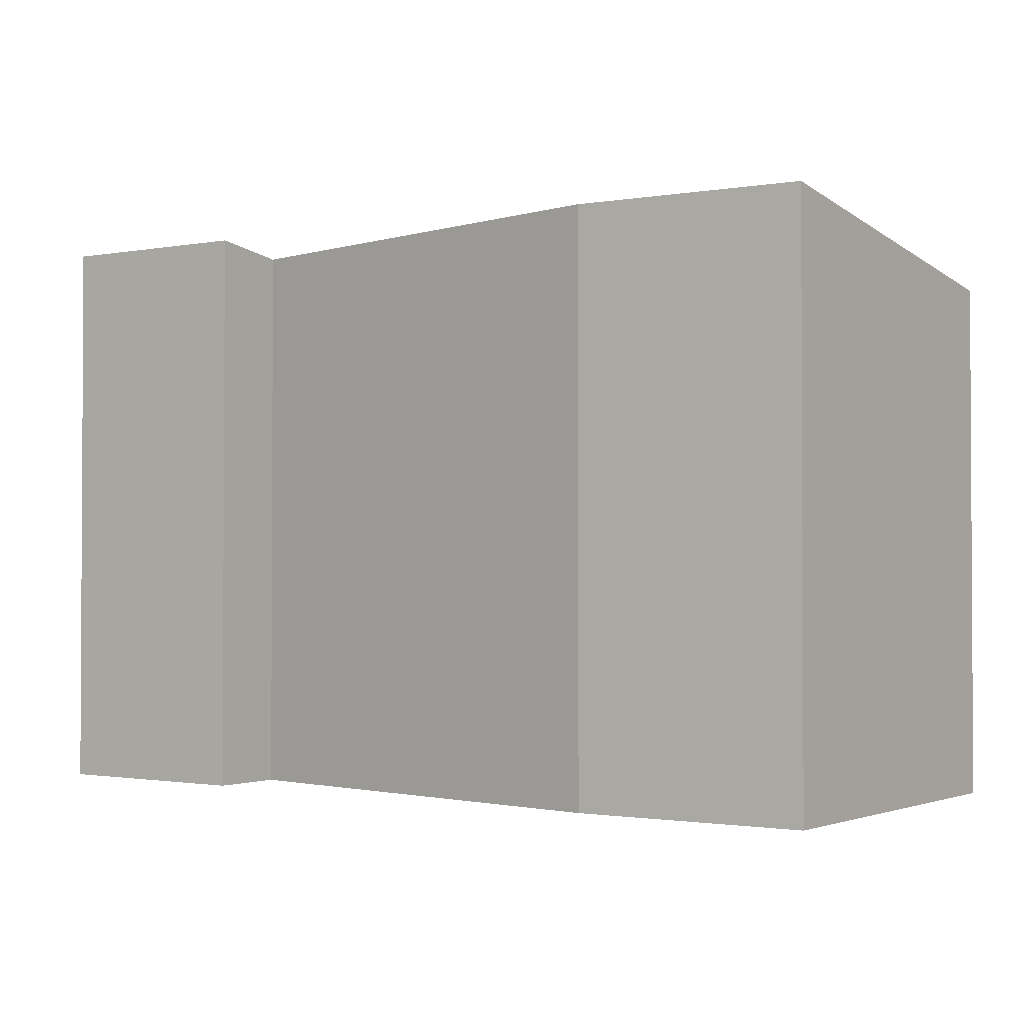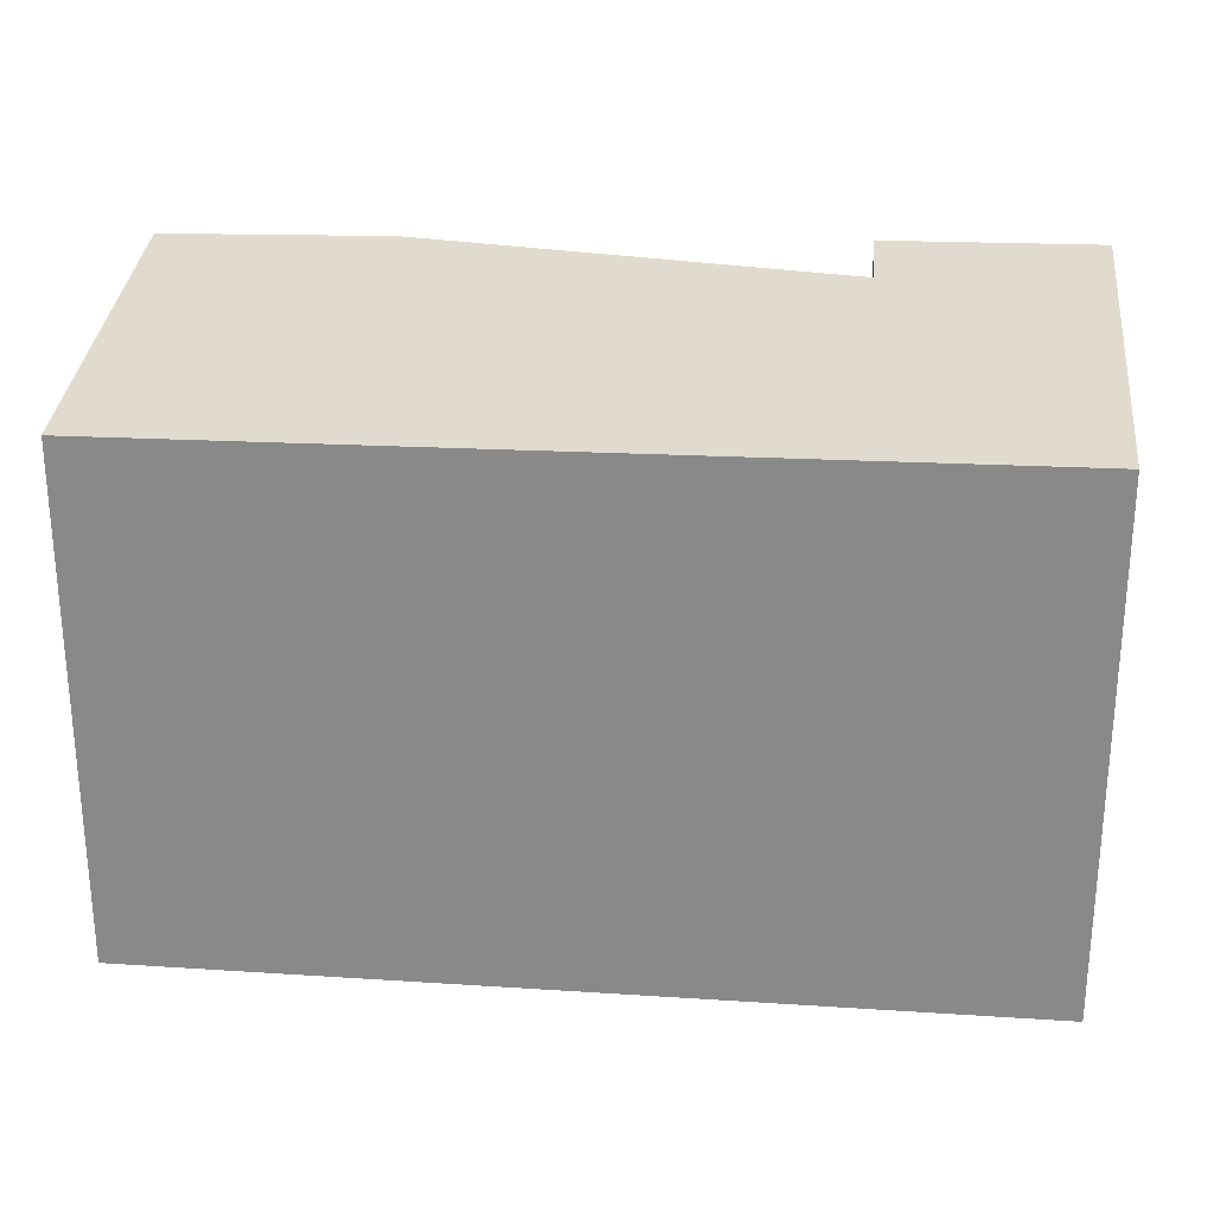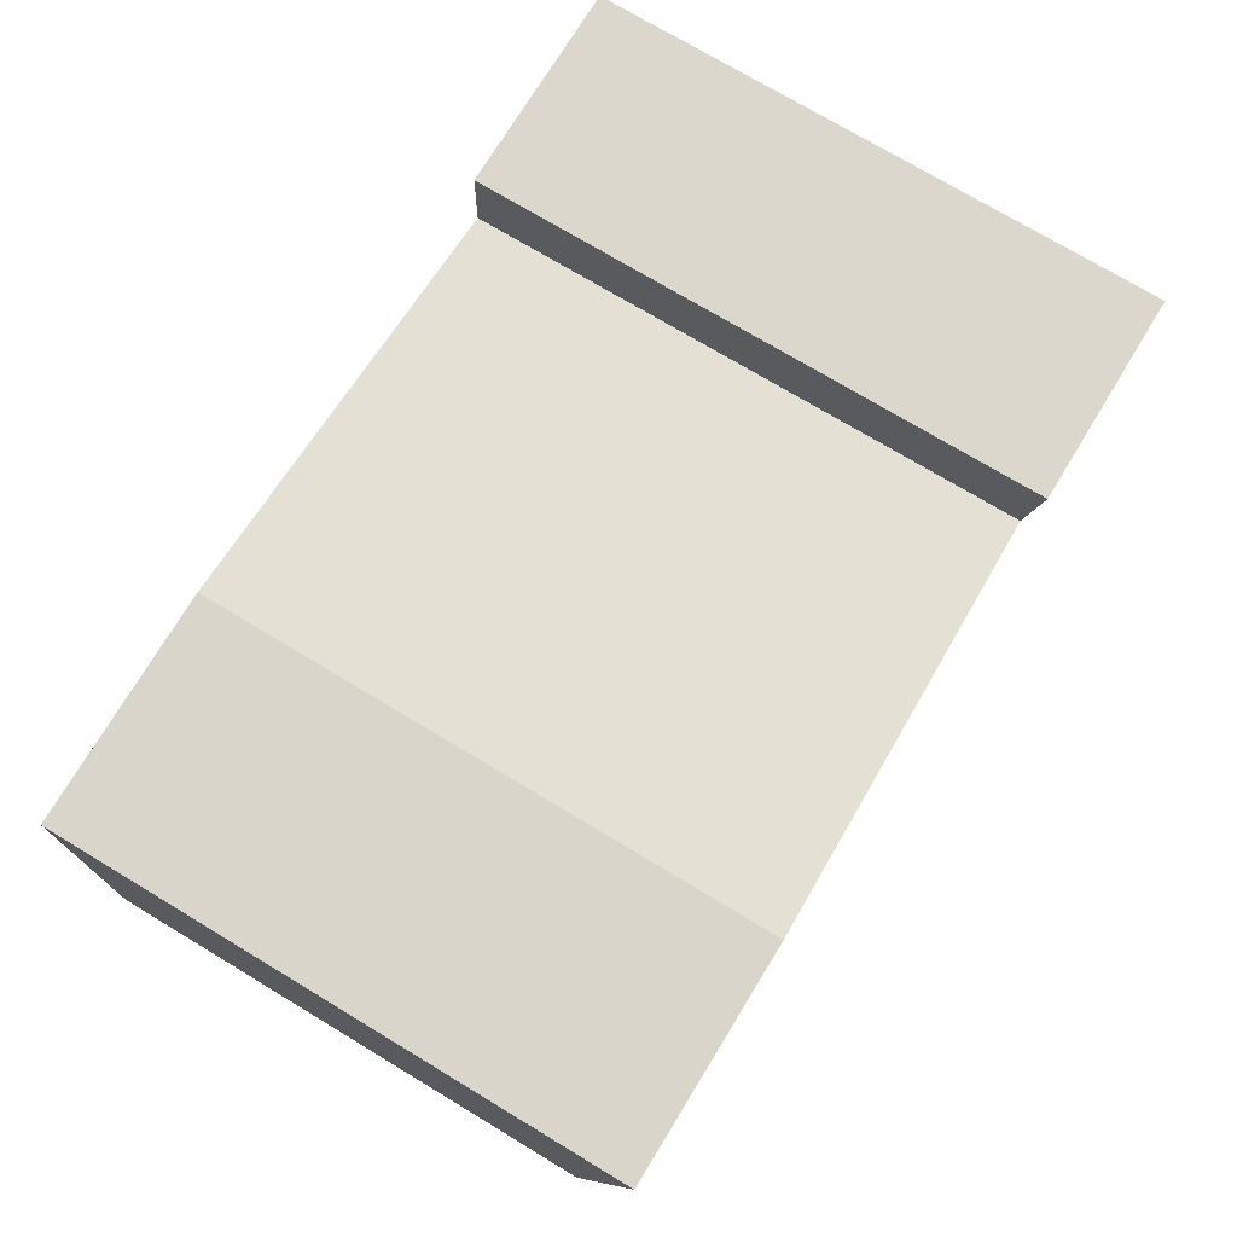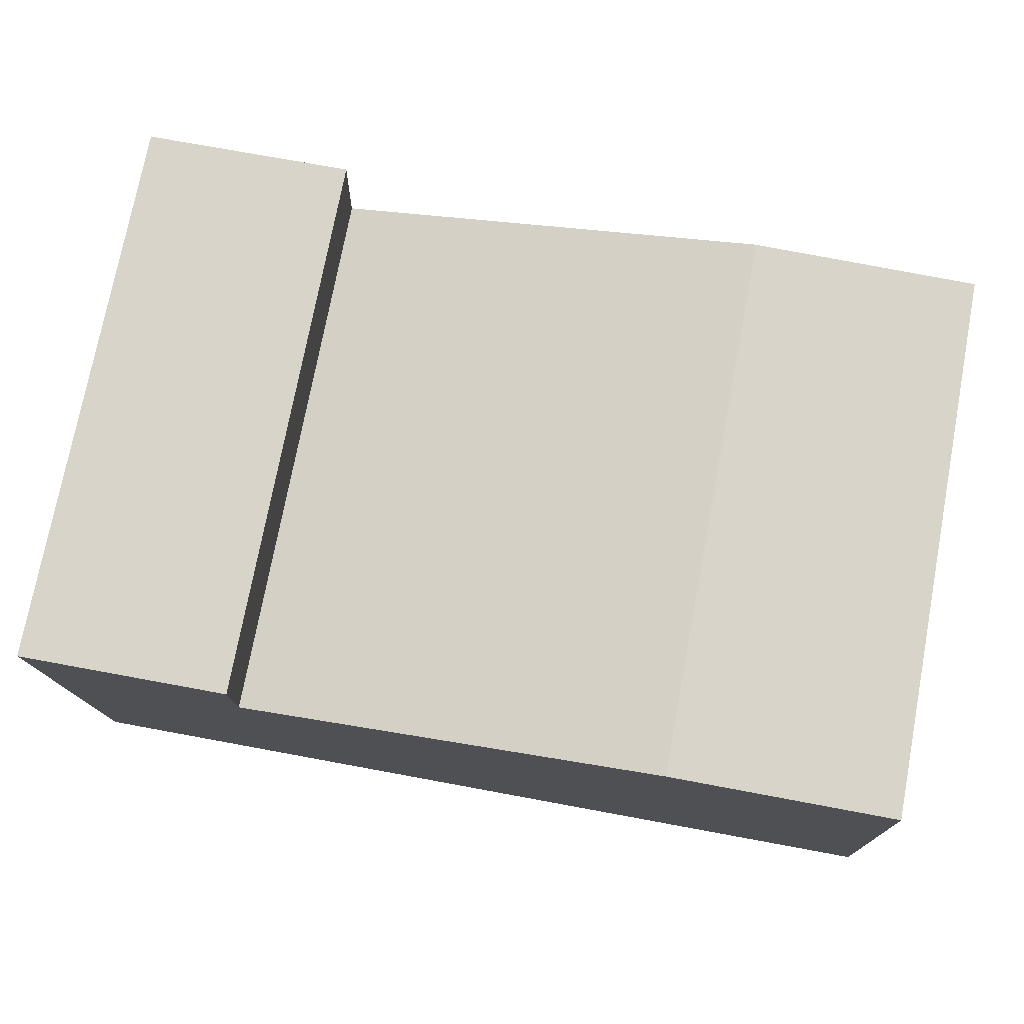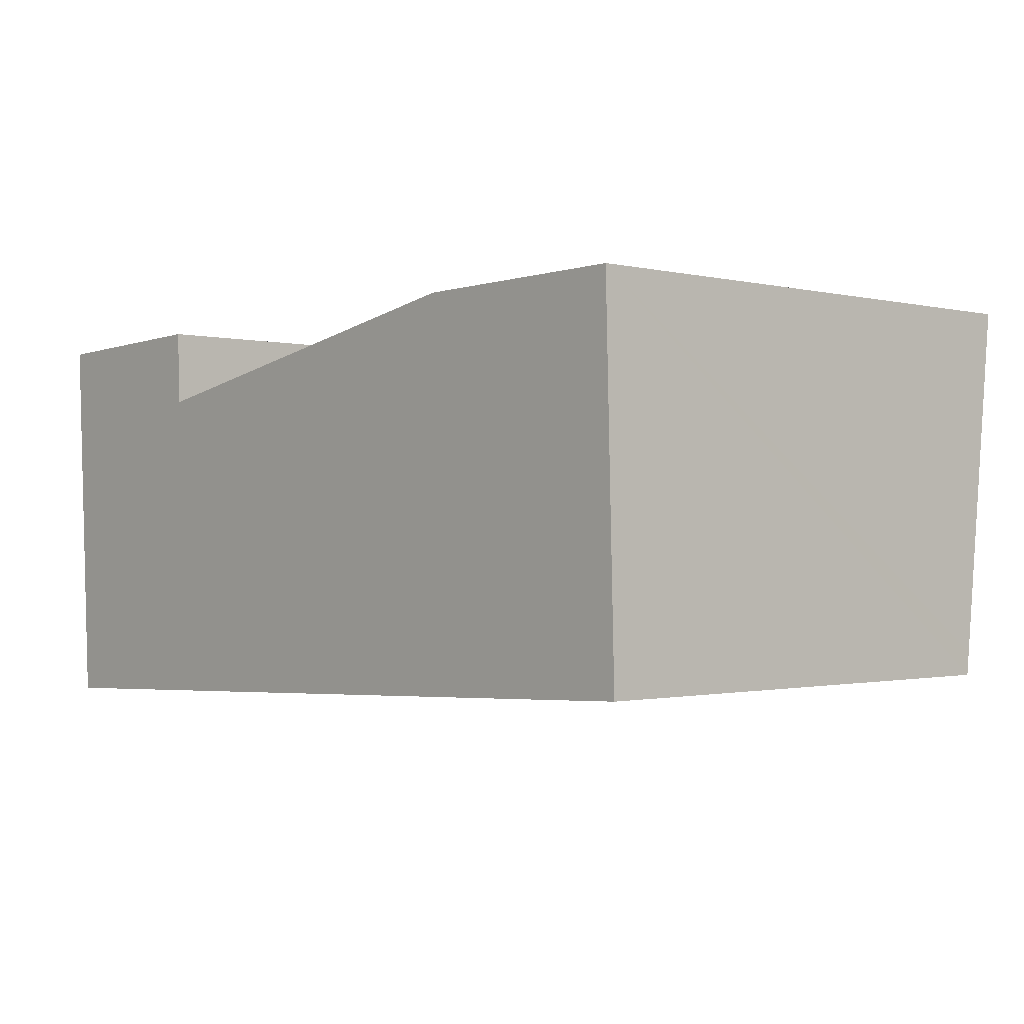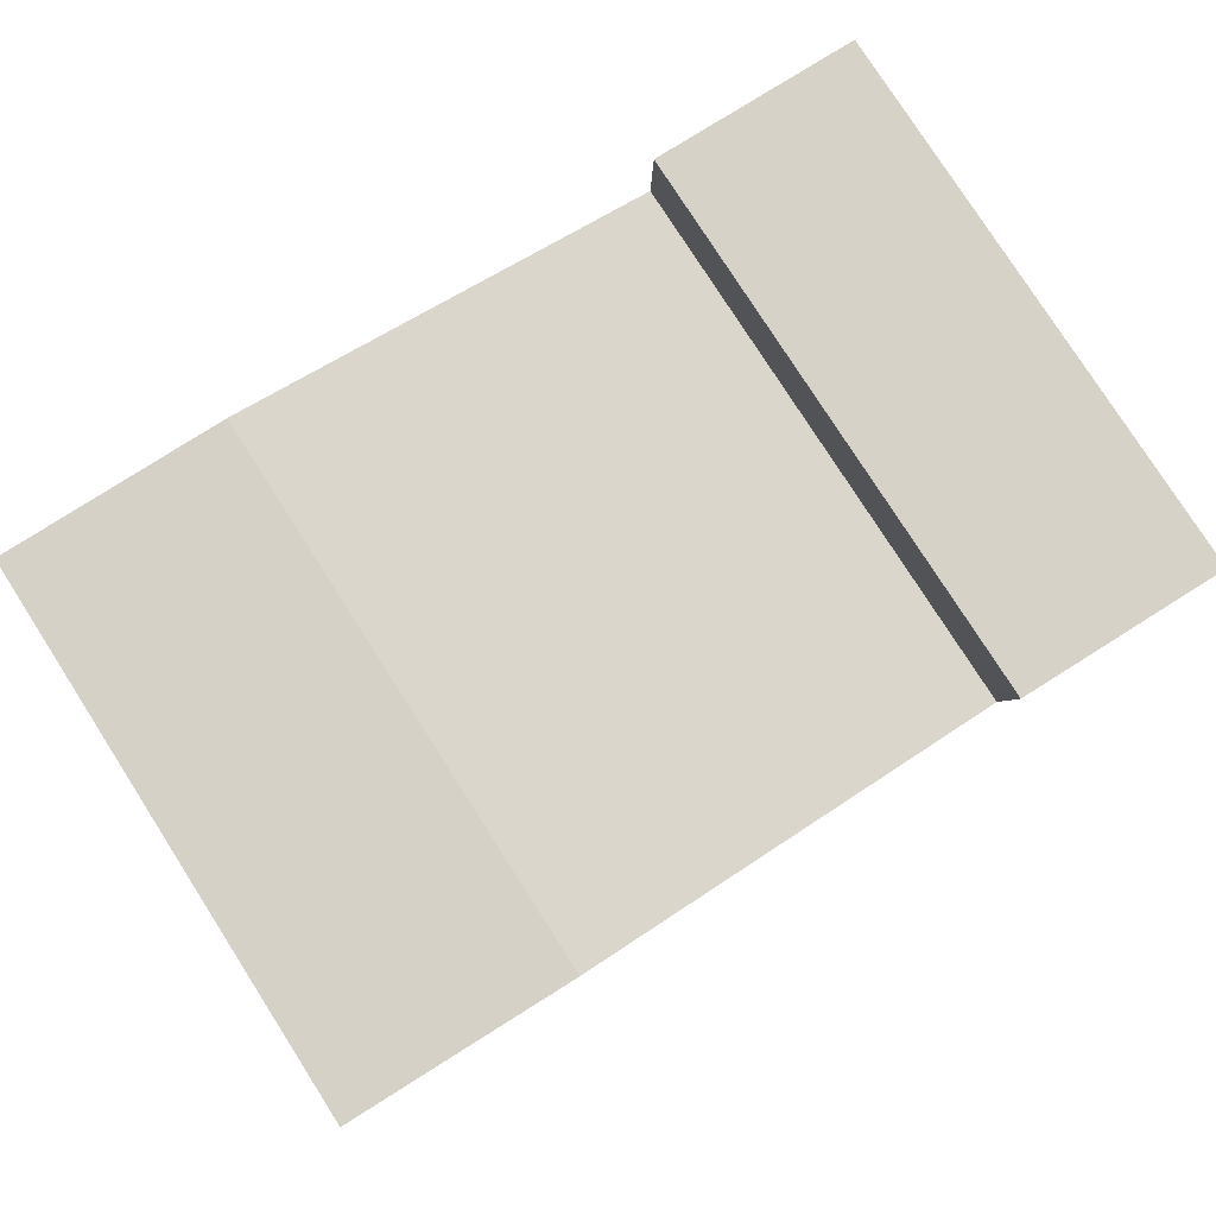
<metadata>
{"format":"obj","ext":"obj","renderer":"f3d","projection":"perspective","resolution":1024,"background":"white","views":[{"elev":-1.7,"azim":33.5,"up":"+Y"},{"elev":25.8,"azim":-176.4,"up":"+Y"},{"elev":75.3,"azim":120.9,"up":"+Z"},{"elev":75.0,"azim":10.7,"up":"+Z"},{"elev":-0.9,"azim":47.9,"up":"+Z"},{"elev":79.6,"azim":147.3,"up":"+Z"}]}
</metadata>
<code>
v  4.009 10.69 0.142
v  4.052 10.49 -1.268
v  0 10.73 6.57e-16
v  9.952 9.575 -6.96
v  0.407 9.661 -7.349
v  16.71 9.514 -6.685
v  12.22 10.58 0.226
v  16.7 9.575 -6.263
v  16.52 10.53 0.294
v  0 0 0
v  4.009 -8.695e-18 0.142
v  12.22 -1.384e-17 0.226
v  4.052 7.764e-17 -1.268
v  16.52 -1.8e-17 0.294
v  16.71 4.093e-16 -6.685
v  16.7 3.835e-16 -6.263
v  9.952 4.262e-16 -6.96
v  0.407 4.5e-16 -7.349
g defaultobject
f 1 2 3
f 3 4 5
f 4 3 6
f 6 3 2
f 6 2 7
f 6 7 8
f 8 7 9
f 10 1 3
f 1 10 11
f 2 12 7
f 12 2 13
f 12 9 7
f 9 12 14
f 11 2 1
f 2 11 13
f 14 8 9
f 8 14 6
f 6 14 15
f 15 14 16
f 15 4 6
f 4 15 5
f 5 15 17
f 5 17 18
f 5 10 3
f 10 5 18
f 16 17 15
f 17 16 14
f 17 14 12
f 17 12 13
f 17 13 18
f 18 13 11
f 18 11 10

</code>
